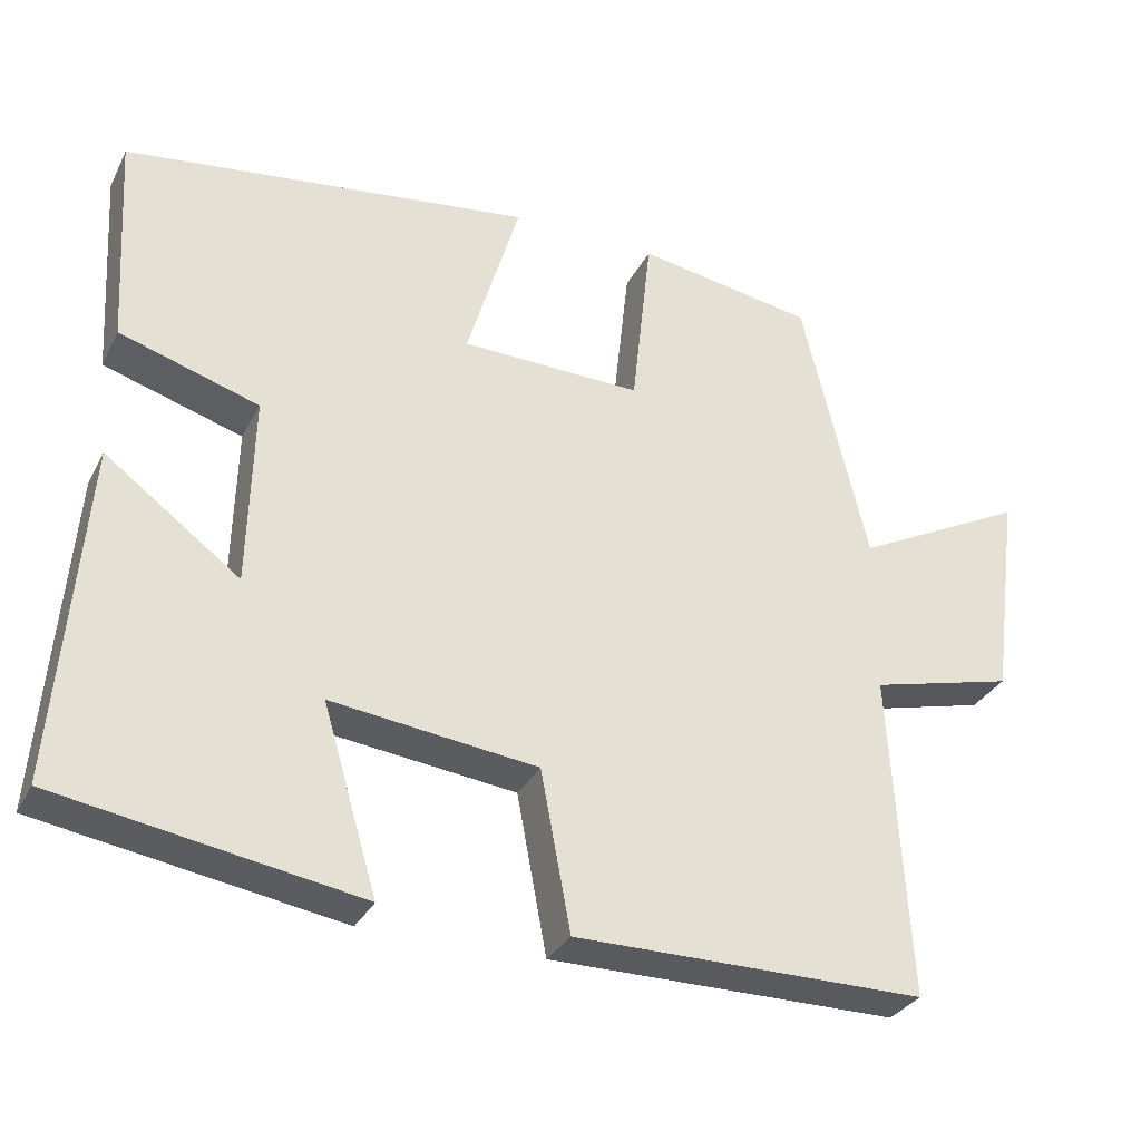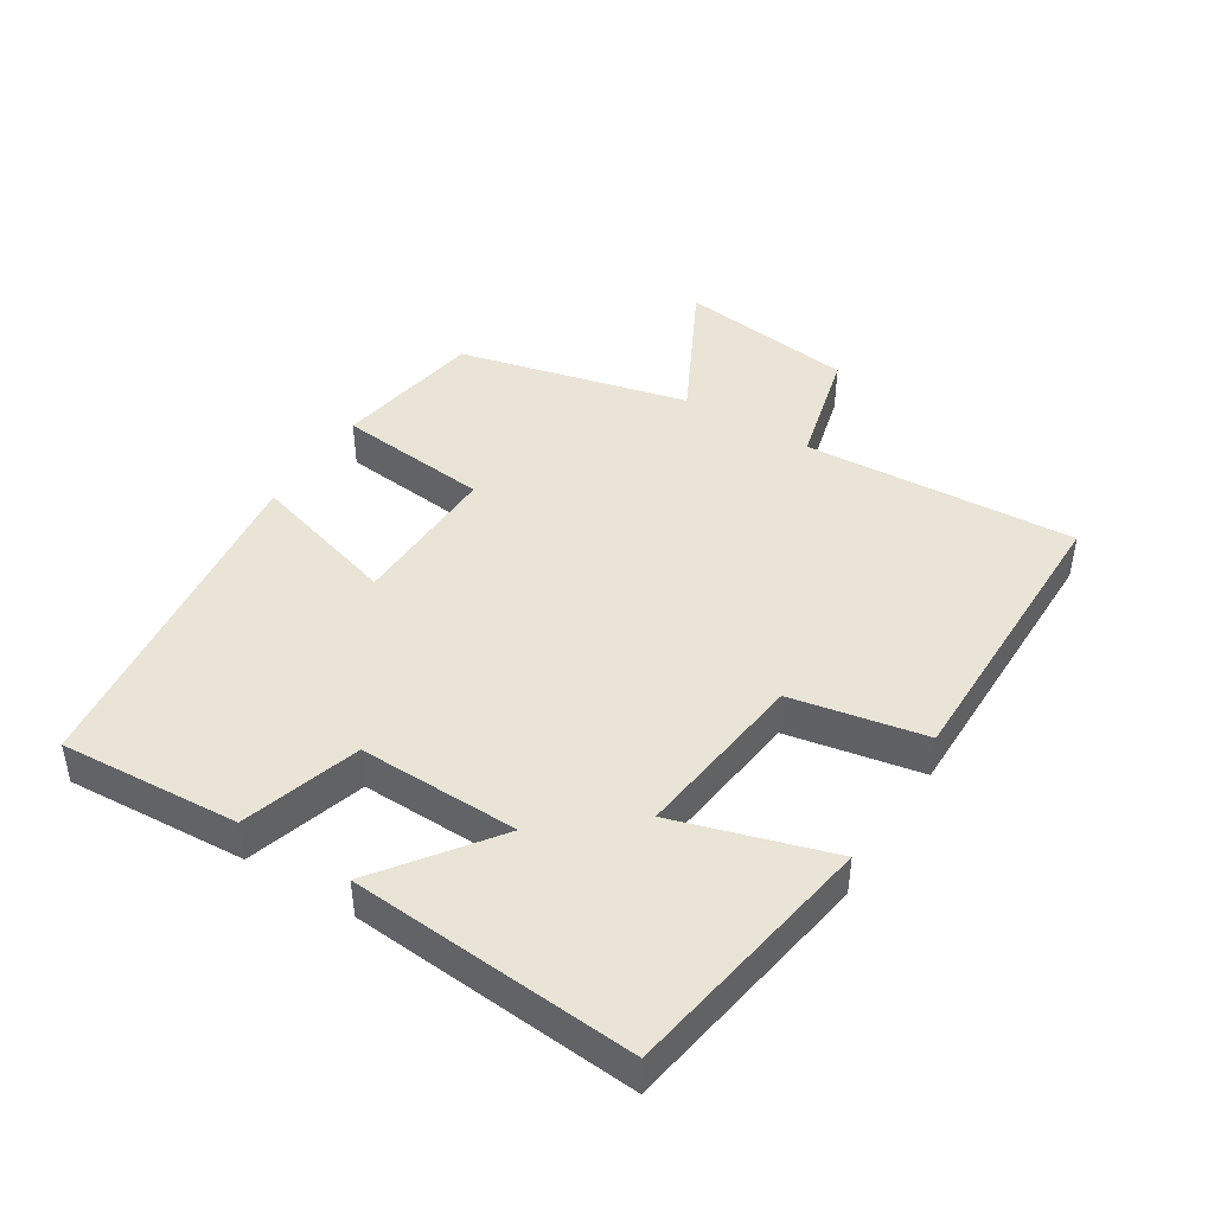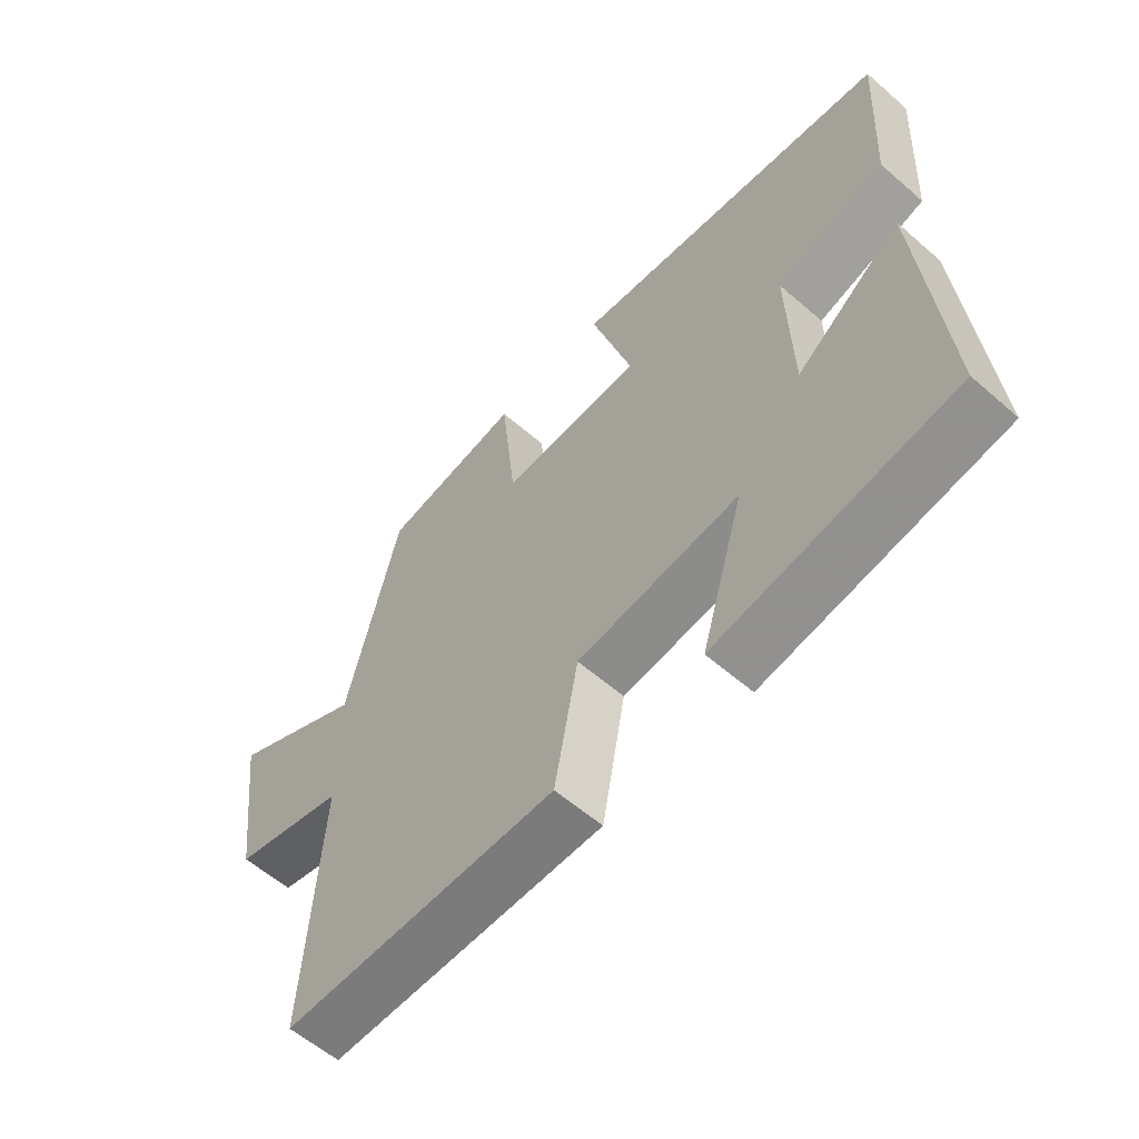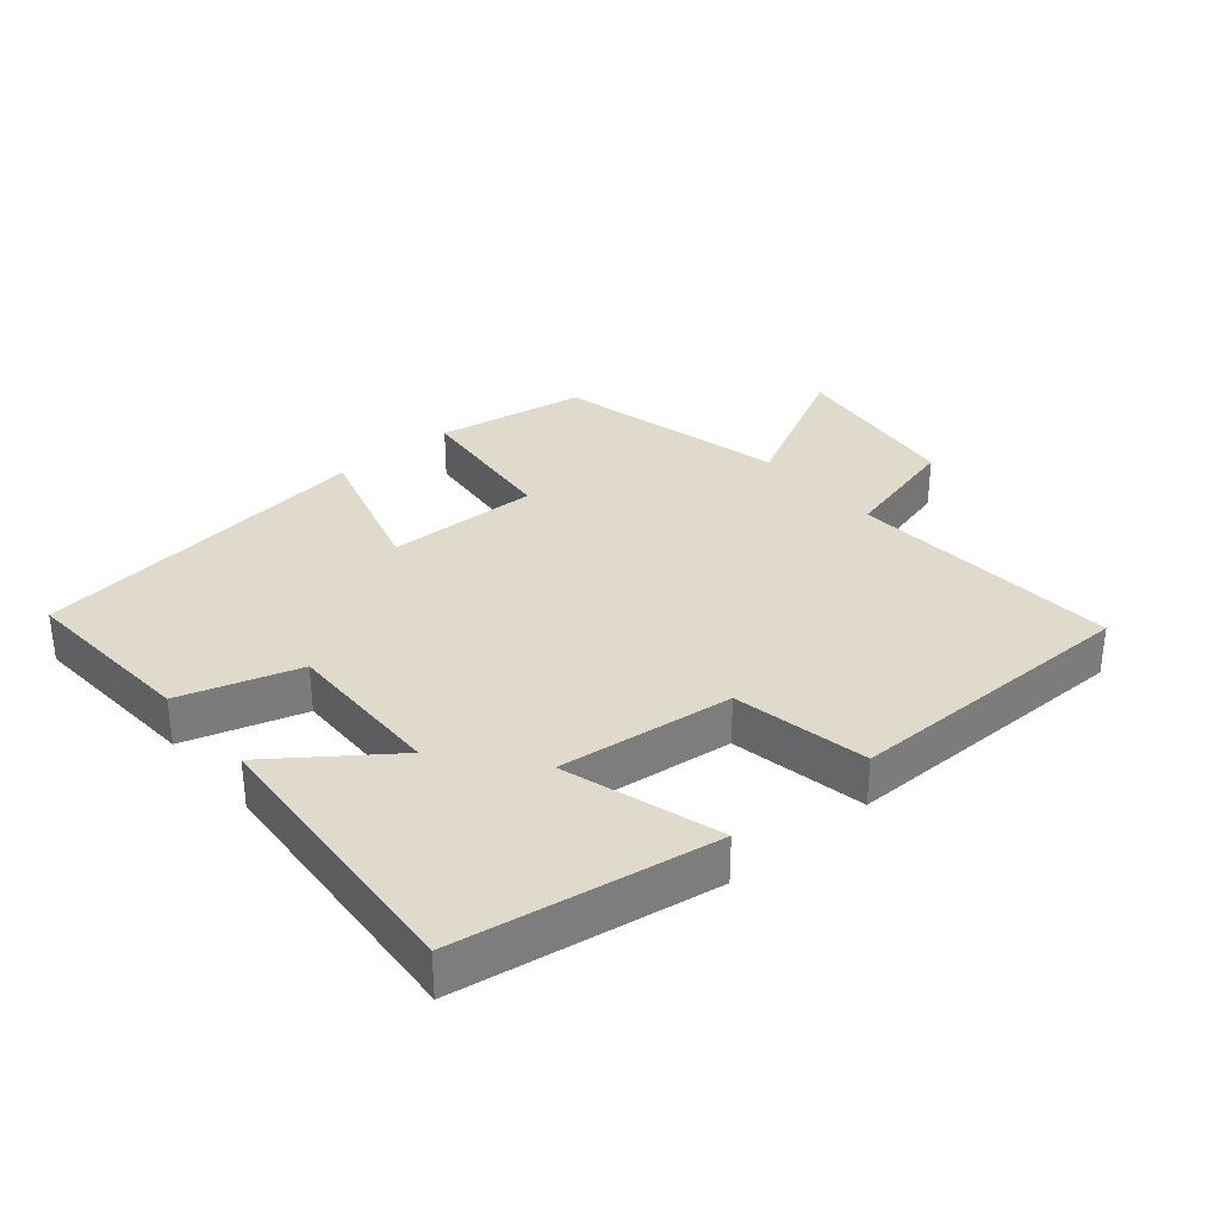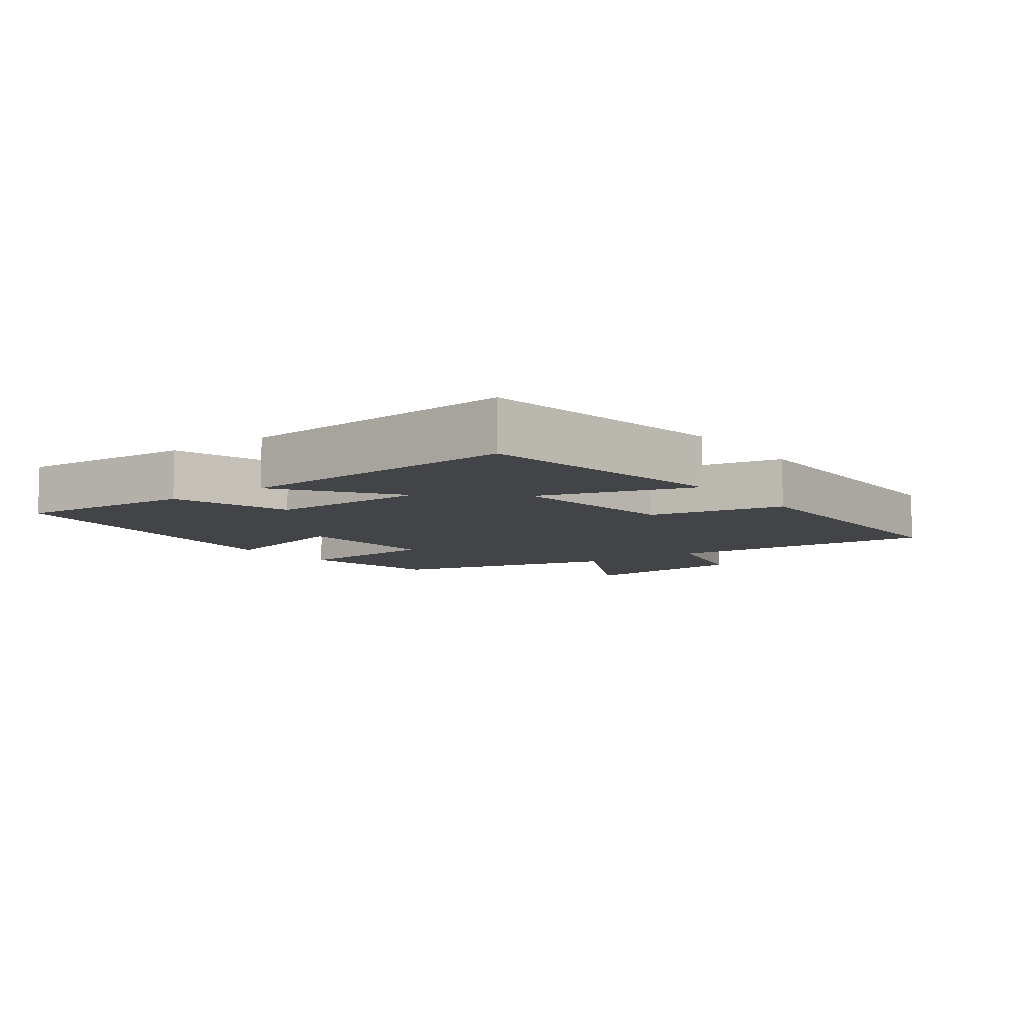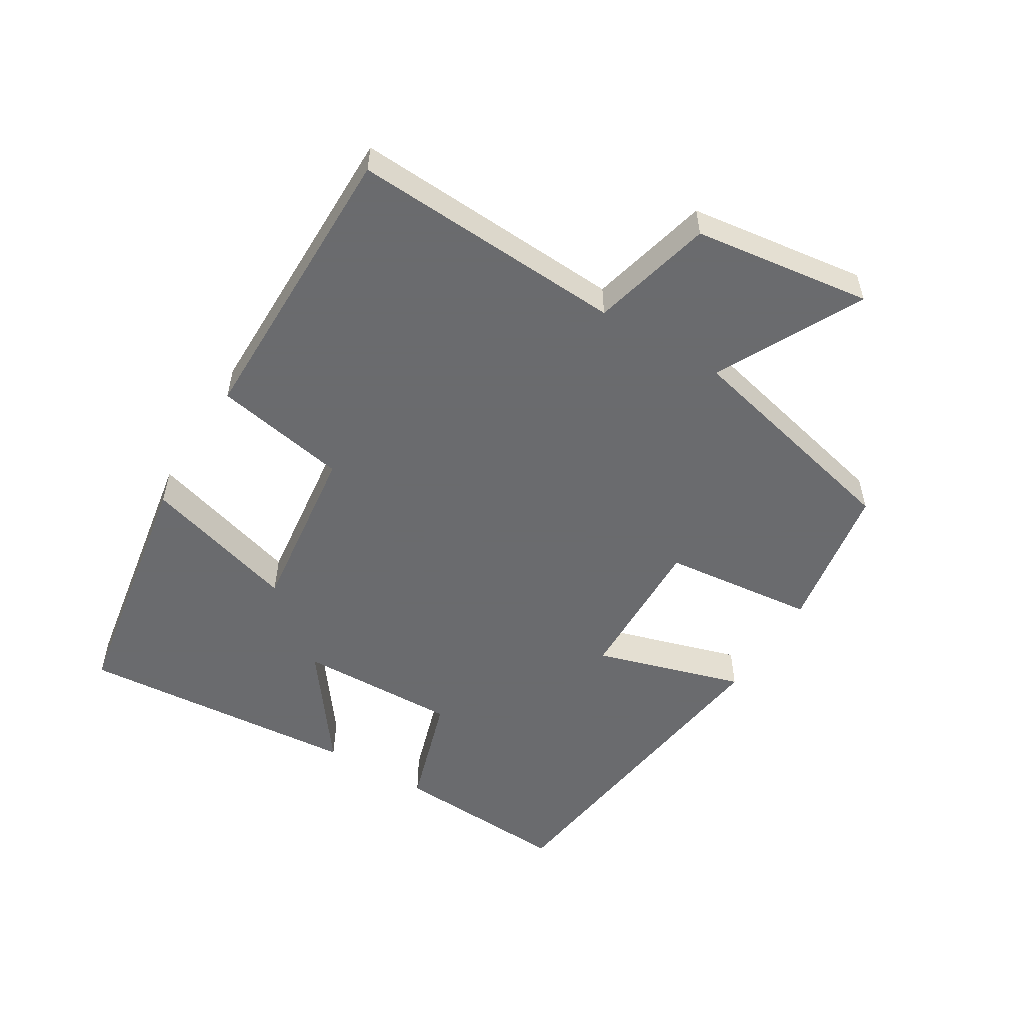
<metadata>
{"format":"obj","ext":"obj","renderer":"f3d","projection":"perspective","resolution":1024,"background":"white","views":[{"elev":-31.6,"azim":156.5,"up":"+Z"},{"elev":43.8,"azim":121.9,"up":"+Y"},{"elev":-58.5,"azim":48.1,"up":"+Z"},{"elev":32.5,"azim":139.4,"up":"+Y"},{"elev":-8.0,"azim":126.2,"up":"+Y"},{"elev":-53.3,"azim":-121.3,"up":"+Y"}]}
</metadata>
<code>
v 0.516 0.07 0.433
v 0.5 0.07 0.162
v 0.323 0.07 0.107
v 0.329 0.07 -0.135
v 0.5 0.07 -0.008
v 0.534 0.07 -0.436
v 0.152 0.07 -0.5
v 0.222 0.07 -0.266
v -0.04 0.07 -0.298
v -0.078 0.07 -0.5
v -0.523 0.07 -0.5
v -0.5 0.07 -0.088
v -0.683 0.07 -0.042
v -0.719 0.07 0.226
v -0.5 0.07 0.114
v -0.417 0.07 0.462
v -0.191 0.07 0.5
v -0.166 0.07 0.269
v 0.064 0.07 0.275
v -0.003 0.07 0.5
v 0.516 0 0.433
v 0.5 0 0.162
v 0.323 0 0.107
v 0.329 0 -0.135
v 0.5 0 -0.008
v 0.534 0 -0.436
v 0.152 0 -0.5
v 0.222 0 -0.266
v -0.04 0 -0.298
v -0.078 0 -0.5
v -0.523 0 -0.5
v -0.5 0 -0.088
v -0.683 0 -0.042
v -0.719 0 0.226
v -0.5 0 0.114
v -0.417 0 0.462
v -0.191 0 0.5
v -0.166 0 0.269
v 0.064 0 0.275
v -0.003 0 0.5
f 19 20 1 2
f 18 19 2 3
f 15 16 17 18
f 15 18 3 4
f 12 13 14 15
f 12 15 4
f 9 10 11 12
f 8 9 12 4
f 6 7 8
f 4 5 6 8
f 22 21 40 39
f 23 22 39 38
f 38 37 36 35
f 24 23 38 35
f 35 34 33 32
f 24 35 32
f 32 31 30 29
f 24 32 29 28
f 28 27 26
f 28 26 25 24
f 1 21 22 2
f 2 22 23 3
f 3 23 24 4
f 4 24 25 5
f 5 25 26 6
f 6 26 27 7
f 7 27 28 8
f 8 28 29 9
f 9 29 30 10
f 10 30 31 11
f 11 31 32 12
f 12 32 33 13
f 13 33 34 14
f 14 34 35 15
f 15 35 36 16
f 16 36 37 17
f 17 37 38 18
f 18 38 39 19
f 19 39 40 20
f 20 40 21 1

</code>
